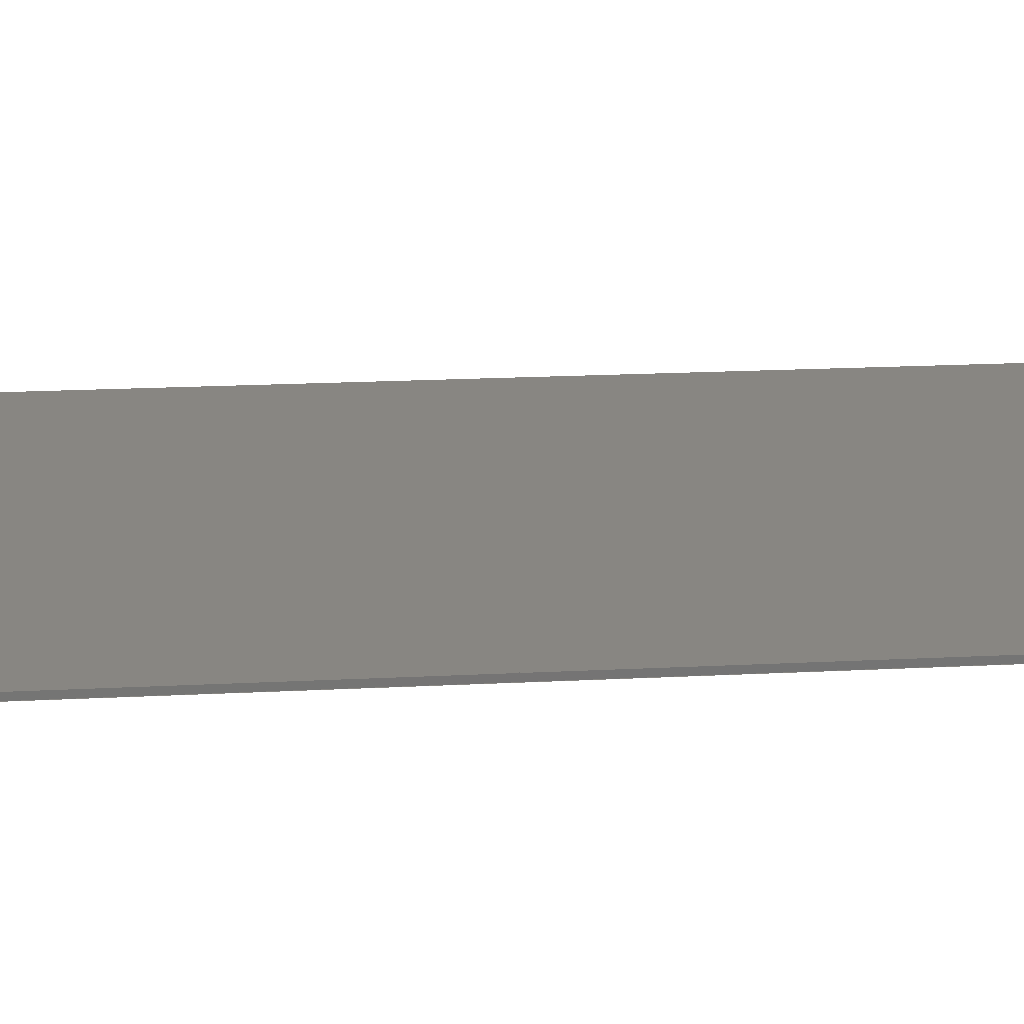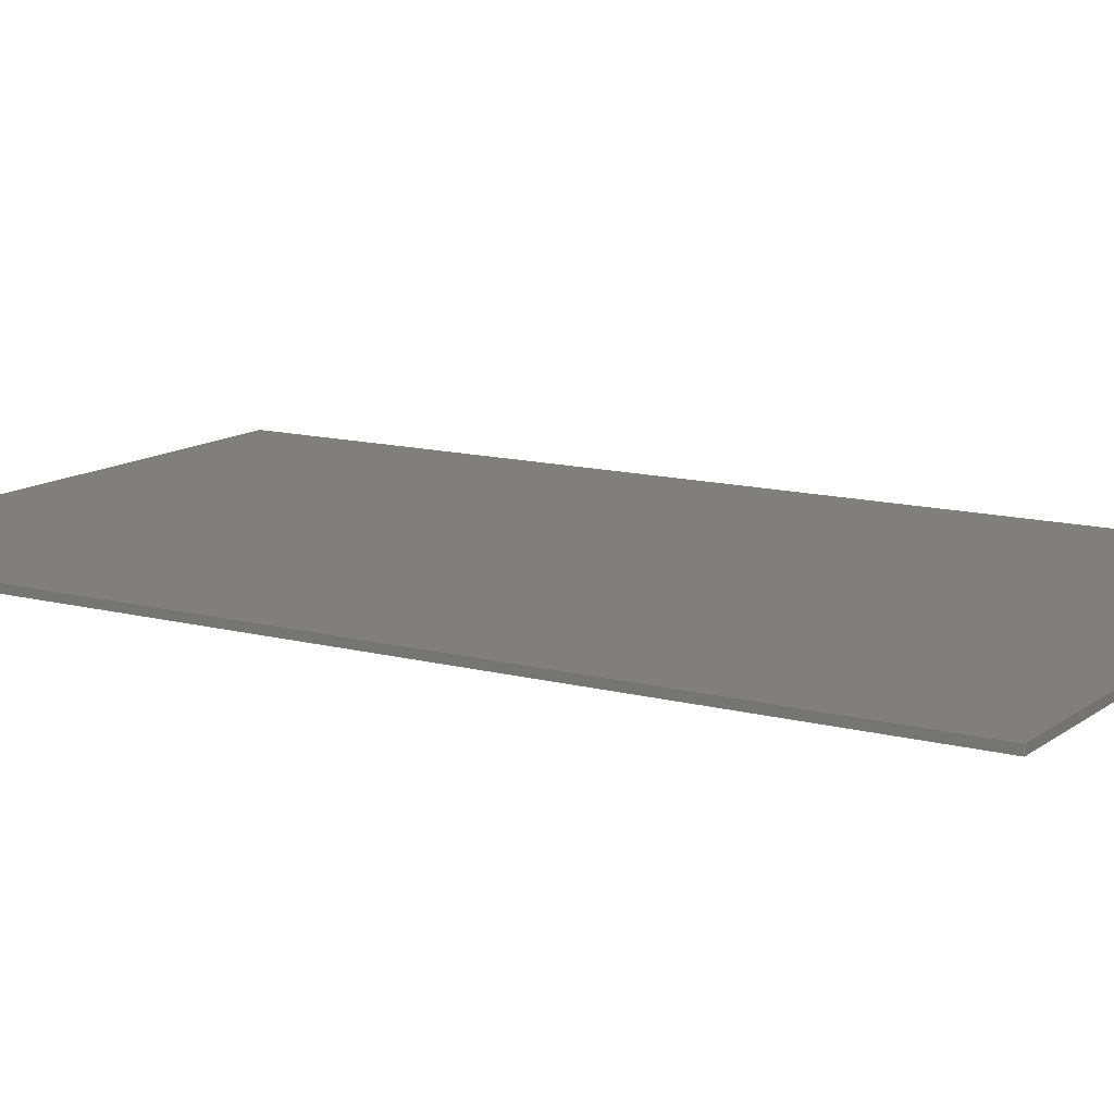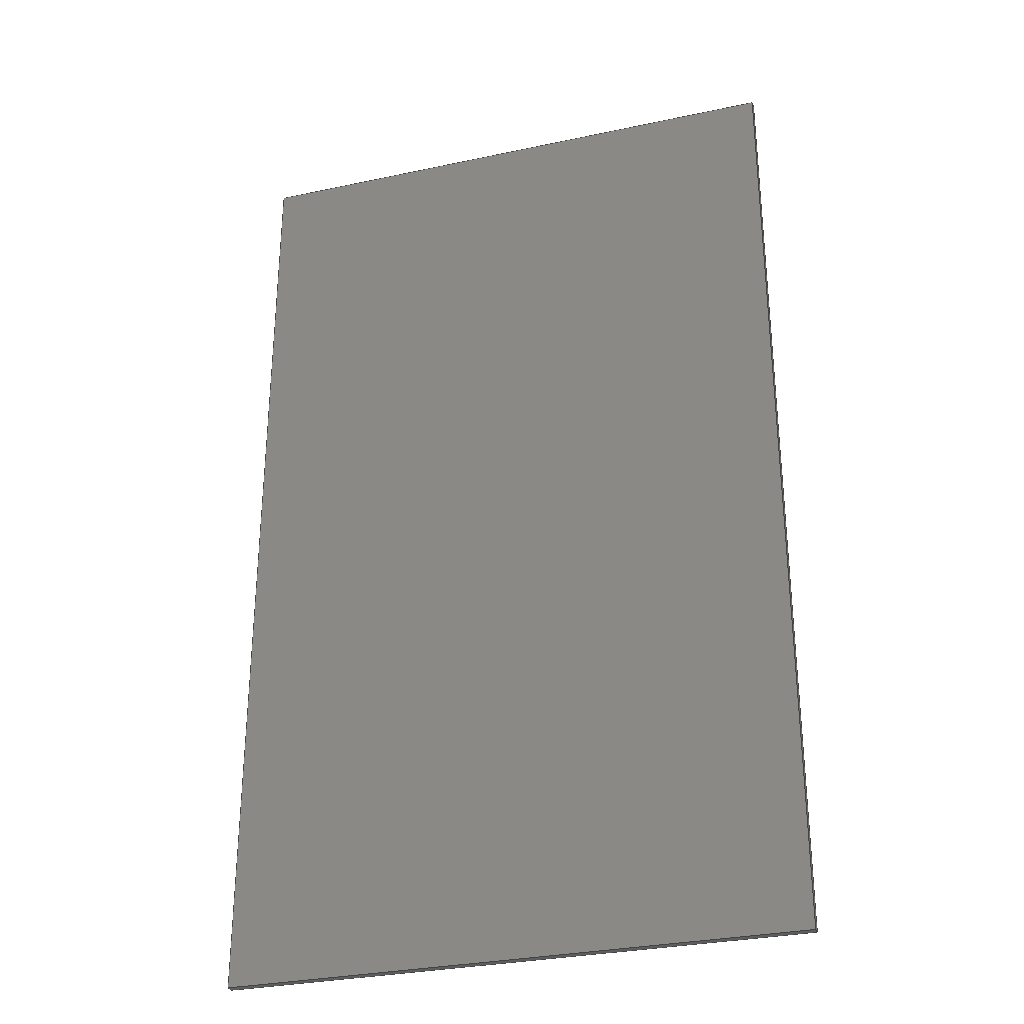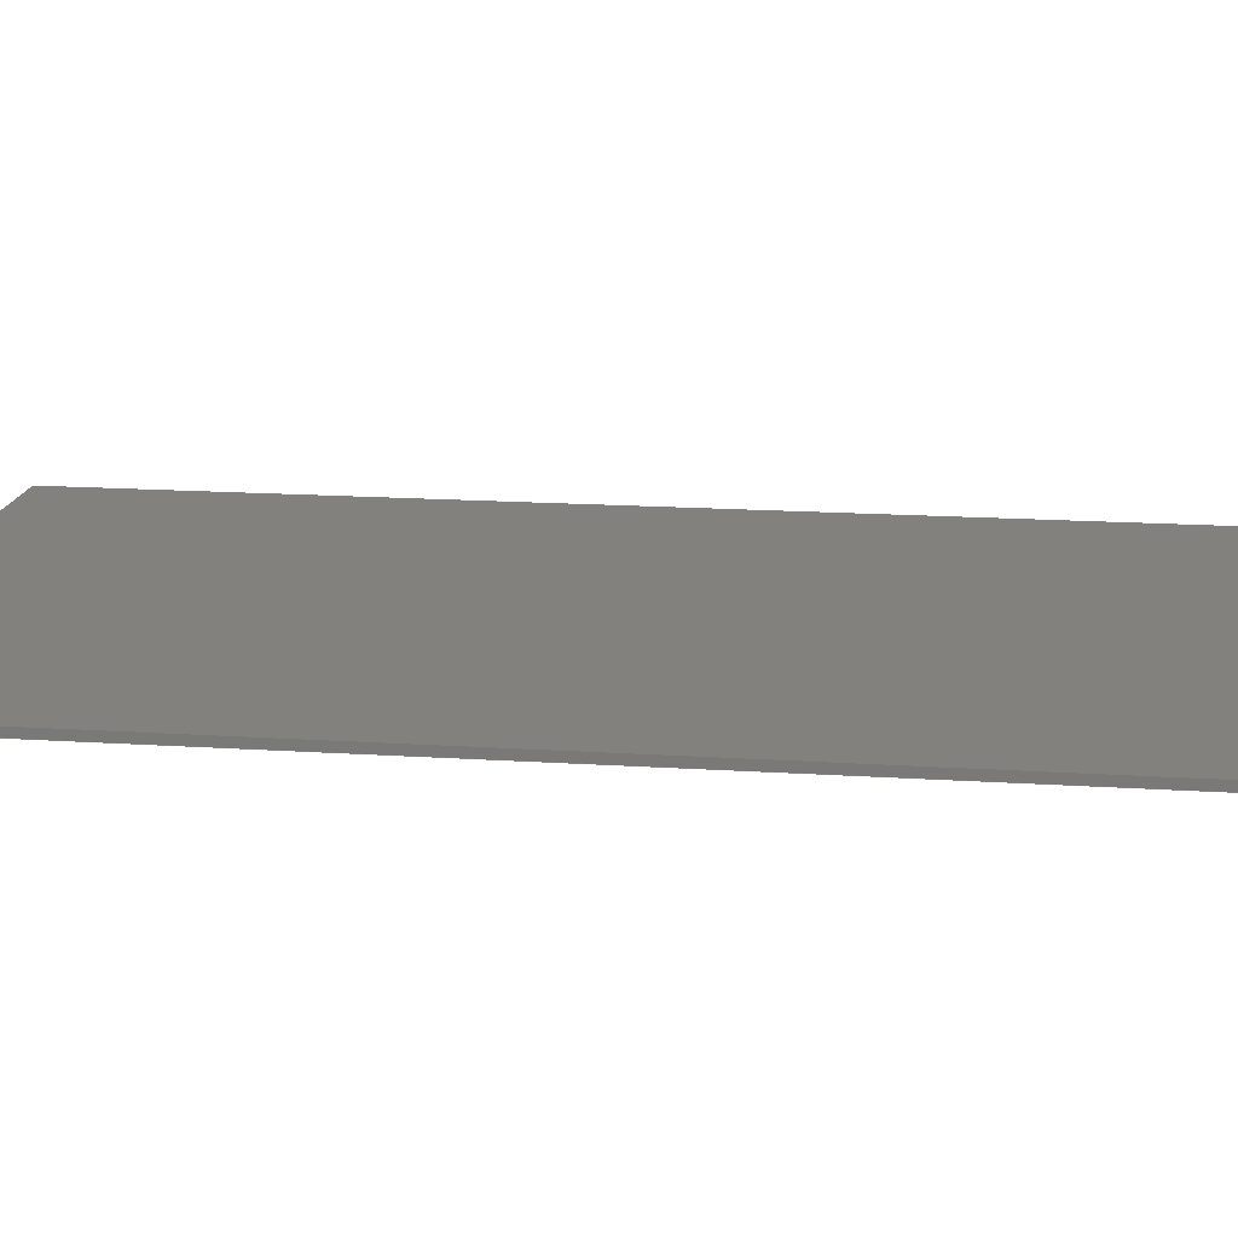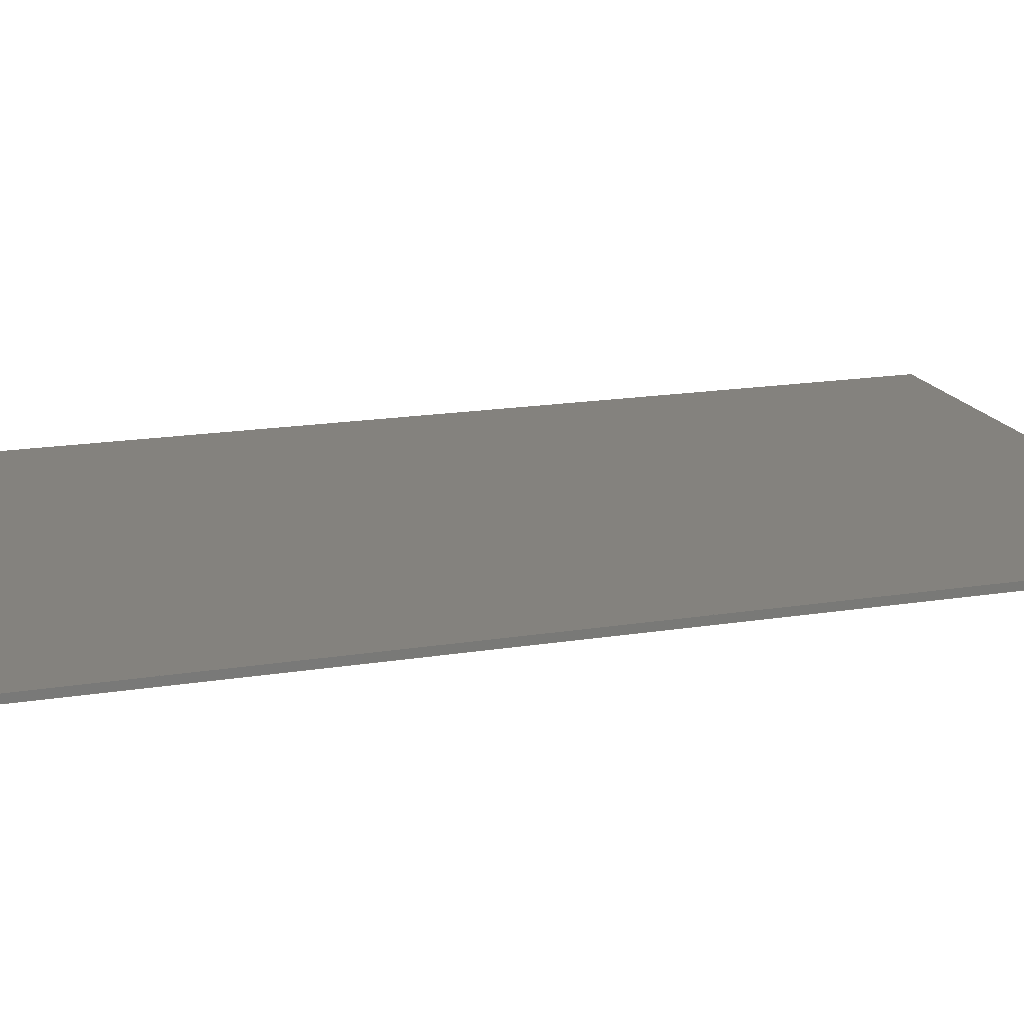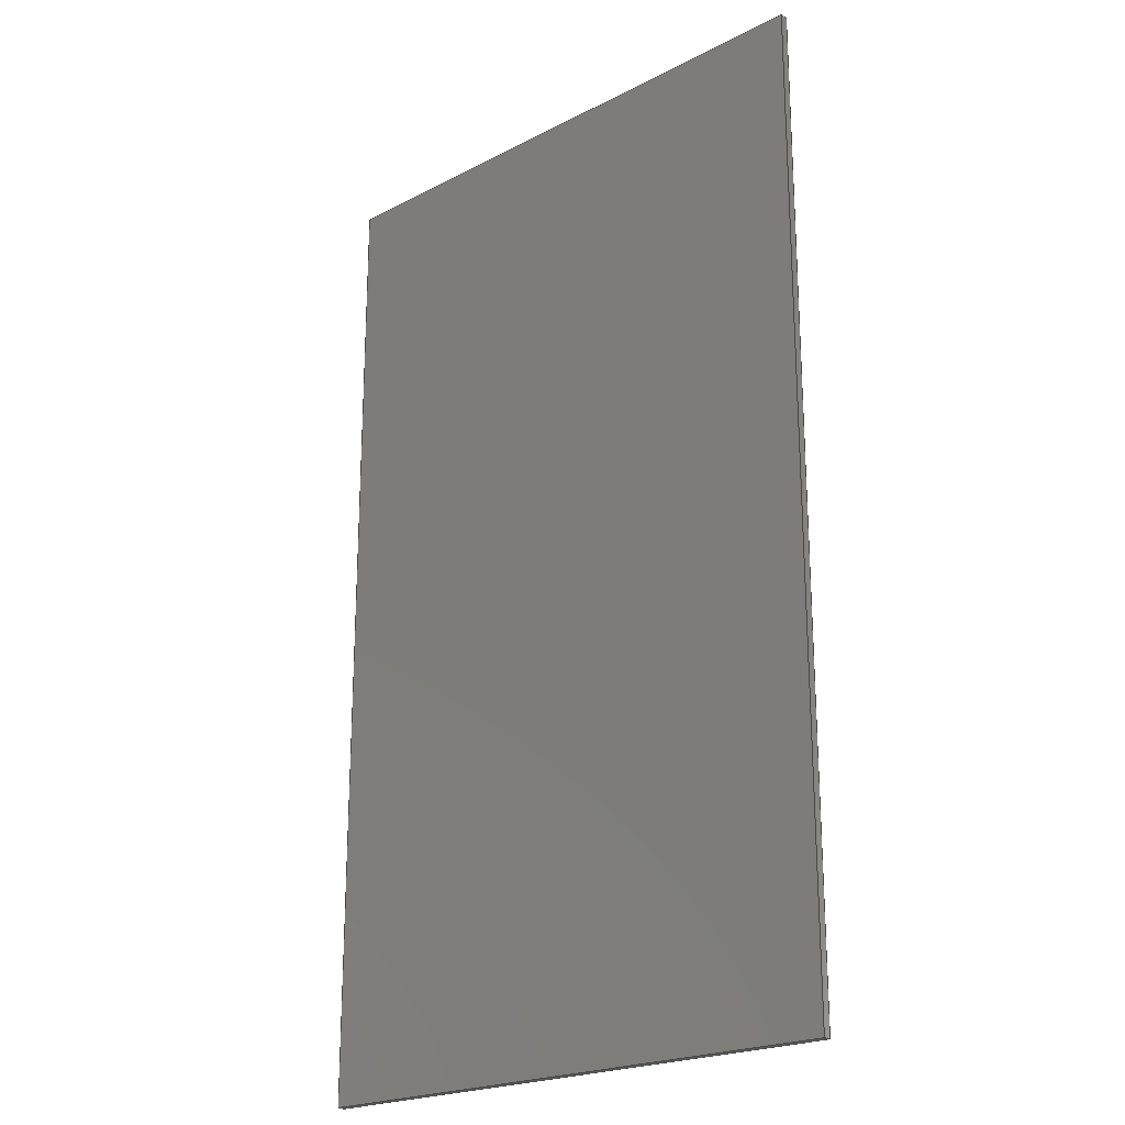
<metadata>
{"format":"step","ext":"step","renderer":"f3d","projection":"perspective","resolution":1024,"background":"white","views":[{"elev":23.6,"azim":-94.6,"up":"+Z"},{"elev":12.6,"azim":121.6,"up":"+Z"},{"elev":-30.4,"azim":-162.7,"up":"+Y"},{"elev":16.0,"azim":-82.1,"up":"+Z"},{"elev":17.2,"azim":-108.0,"up":"+Z"},{"elev":-21.6,"azim":-137.7,"up":"+Y"}]}
</metadata>
<code>
ISO-10303-21;
DATA;
#1=MECHANICAL_DESIGN_GEOMETRIC_PRESENTATION_REPRESENTATION('',(#4),#174);
#2=SHAPE_REPRESENTATION_RELATIONSHIP('SRR','None',#181,#3);
#3=ADVANCED_BREP_SHAPE_REPRESENTATION('',(#5),#173);
#4=STYLED_ITEM('',(#190),#5);
#5=MANIFOLD_SOLID_BREP('Body1',#98);
#6=FACE_OUTER_BOUND('',#12,.T.);
#7=FACE_OUTER_BOUND('',#13,.T.);
#8=FACE_OUTER_BOUND('',#14,.T.);
#9=FACE_OUTER_BOUND('',#15,.T.);
#10=FACE_OUTER_BOUND('',#16,.T.);
#11=FACE_OUTER_BOUND('',#17,.T.);
#12=EDGE_LOOP('',(#62,#63,#64,#65));
#13=EDGE_LOOP('',(#66,#67,#68,#69));
#14=EDGE_LOOP('',(#70,#71,#72,#73));
#15=EDGE_LOOP('',(#74,#75,#76,#77));
#16=EDGE_LOOP('',(#78,#79,#80,#81));
#17=EDGE_LOOP('',(#82,#83,#84,#85));
#18=LINE('',#148,#30);
#19=LINE('',#150,#31);
#20=LINE('',#152,#32);
#21=LINE('',#153,#33);
#22=LINE('',#156,#34);
#23=LINE('',#158,#35);
#24=LINE('',#159,#36);
#25=LINE('',#162,#37);
#26=LINE('',#164,#38);
#27=LINE('',#165,#39);
#28=LINE('',#167,#40);
#29=LINE('',#168,#41);
#30=VECTOR('',#122,1);
#31=VECTOR('',#123,1);
#32=VECTOR('',#124,1);
#33=VECTOR('',#125,1);
#34=VECTOR('',#128,1);
#35=VECTOR('',#129,1);
#36=VECTOR('',#130,1);
#37=VECTOR('',#133,1);
#38=VECTOR('',#134,1);
#39=VECTOR('',#135,1);
#40=VECTOR('',#138,1);
#41=VECTOR('',#139,1);
#42=VERTEX_POINT('',#146);
#43=VERTEX_POINT('',#147);
#44=VERTEX_POINT('',#149);
#45=VERTEX_POINT('',#151);
#46=VERTEX_POINT('',#155);
#47=VERTEX_POINT('',#157);
#48=VERTEX_POINT('',#161);
#49=VERTEX_POINT('',#163);
#50=EDGE_CURVE('',#42,#43,#18,.T.);
#51=EDGE_CURVE('',#42,#44,#19,.T.);
#52=EDGE_CURVE('',#45,#44,#20,.T.);
#53=EDGE_CURVE('',#43,#45,#21,.T.);
#54=EDGE_CURVE('',#43,#46,#22,.T.);
#55=EDGE_CURVE('',#47,#45,#23,.T.);
#56=EDGE_CURVE('',#46,#47,#24,.T.);
#57=EDGE_CURVE('',#46,#48,#25,.T.);
#58=EDGE_CURVE('',#49,#47,#26,.T.);
#59=EDGE_CURVE('',#48,#49,#27,.T.);
#60=EDGE_CURVE('',#48,#42,#28,.T.);
#61=EDGE_CURVE('',#44,#49,#29,.T.);
#62=ORIENTED_EDGE('',*,*,#50,.F.);
#63=ORIENTED_EDGE('',*,*,#51,.T.);
#64=ORIENTED_EDGE('',*,*,#52,.F.);
#65=ORIENTED_EDGE('',*,*,#53,.F.);
#66=ORIENTED_EDGE('',*,*,#54,.F.);
#67=ORIENTED_EDGE('',*,*,#53,.T.);
#68=ORIENTED_EDGE('',*,*,#55,.F.);
#69=ORIENTED_EDGE('',*,*,#56,.F.);
#70=ORIENTED_EDGE('',*,*,#57,.F.);
#71=ORIENTED_EDGE('',*,*,#56,.T.);
#72=ORIENTED_EDGE('',*,*,#58,.F.);
#73=ORIENTED_EDGE('',*,*,#59,.F.);
#74=ORIENTED_EDGE('',*,*,#60,.F.);
#75=ORIENTED_EDGE('',*,*,#59,.T.);
#76=ORIENTED_EDGE('',*,*,#61,.F.);
#77=ORIENTED_EDGE('',*,*,#51,.F.);
#78=ORIENTED_EDGE('',*,*,#61,.T.);
#79=ORIENTED_EDGE('',*,*,#58,.T.);
#80=ORIENTED_EDGE('',*,*,#55,.T.);
#81=ORIENTED_EDGE('',*,*,#52,.T.);
#82=ORIENTED_EDGE('',*,*,#60,.T.);
#83=ORIENTED_EDGE('',*,*,#50,.T.);
#84=ORIENTED_EDGE('',*,*,#54,.T.);
#85=ORIENTED_EDGE('',*,*,#57,.T.);
#86=PLANE('',#112);
#87=PLANE('',#113);
#88=PLANE('',#114);
#89=PLANE('',#115);
#90=PLANE('',#116);
#91=PLANE('',#117);
#92=ADVANCED_FACE('',(#6),#86,.T.);
#93=ADVANCED_FACE('',(#7),#87,.T.);
#94=ADVANCED_FACE('',(#8),#88,.T.);
#95=ADVANCED_FACE('',(#9),#89,.T.);
#96=ADVANCED_FACE('',(#10),#90,.T.);
#97=ADVANCED_FACE('',(#11),#91,.F.);
#98=CLOSED_SHELL('',(#92,#93,#94,#95,#96,#97));
#99=DERIVED_UNIT_ELEMENT(#101,1);
#100=DERIVED_UNIT_ELEMENT(#176,3);
#101=(
MASS_UNIT()
NAMED_UNIT(*)
SI_UNIT(.KILO.,.GRAM.)
);
#102=DERIVED_UNIT((#99,#100));
#103=MEASURE_REPRESENTATION_ITEM('density measure',
POSITIVE_RATIO_MEASURE(1060),#102);
#104=PROPERTY_DEFINITION_REPRESENTATION(#109,#106);
#105=PROPERTY_DEFINITION_REPRESENTATION(#110,#107);
#106=REPRESENTATION('material name',(#108),#173);
#107=REPRESENTATION('density',(#103),#173);
#108=DESCRIPTIVE_REPRESENTATION_ITEM('ABS Plastic','ABS Plastic');
#109=PROPERTY_DEFINITION('material property','material name',#183);
#110=PROPERTY_DEFINITION('material property','density of part',#183);
#111=AXIS2_PLACEMENT_3D('placement',#144,#118,#119);
#112=AXIS2_PLACEMENT_3D('',#145,#120,#121);
#113=AXIS2_PLACEMENT_3D('',#154,#126,#127);
#114=AXIS2_PLACEMENT_3D('',#160,#131,#132);
#115=AXIS2_PLACEMENT_3D('',#166,#136,#137);
#116=AXIS2_PLACEMENT_3D('',#169,#140,#141);
#117=AXIS2_PLACEMENT_3D('',#170,#142,#143);
#118=DIRECTION('axis',(0,0,1));
#119=DIRECTION('refdir',(1,0,0));
#120=DIRECTION('center_axis',(1,-6.005e-31,0));
#121=DIRECTION('ref_axis',(-6.005e-31,-1,-6.049e-16));
#122=DIRECTION('',(6.005e-31,1,6.049e-16));
#123=DIRECTION('',(0,0,-1));
#124=DIRECTION('',(-6.005e-31,-1,-6.049e-16));
#125=DIRECTION('',(0,0,-1));
#126=DIRECTION('center_axis',(-2.946e-47,1,0));
#127=DIRECTION('ref_axis',(1,2.946e-47,-9.927e-16));
#128=DIRECTION('',(-1,-2.946e-47,9.927e-16));
#129=DIRECTION('',(1,2.946e-47,-9.927e-16));
#130=DIRECTION('',(0,0,-1));
#131=DIRECTION('center_axis',(-1,2.154e-17,0));
#132=DIRECTION('ref_axis',(2.154e-17,1,6.049e-16));
#133=DIRECTION('',(-2.154e-17,-1,-6.049e-16));
#134=DIRECTION('',(2.154e-17,1,6.049e-16));
#135=DIRECTION('',(0,0,-1));
#136=DIRECTION('center_axis',(0,-1,0));
#137=DIRECTION('ref_axis',(-1,0,9.927e-16));
#138=DIRECTION('',(1,0,-9.927e-16));
#139=DIRECTION('',(-1,0,9.927e-16));
#140=DIRECTION('center_axis',(0,0,-1));
#141=DIRECTION('ref_axis',(-1,0,0));
#142=DIRECTION('center_axis',(-9.927e-16,6.049e-16,
-1));
#143=DIRECTION('ref_axis',(1,3.579e-46,-9.927e-16));
#144=CARTESIAN_POINT('',(0,0,0));
#145=CARTESIAN_POINT('Origin',(9.718,3.129,1.18));
#146=CARTESIAN_POINT('',(9.718,-17.48,1.18));
#147=CARTESIAN_POINT('',(9.718,3.129,1.18));
#148=CARTESIAN_POINT('',(9.718,-17.48,1.18));
#149=CARTESIAN_POINT('',(9.718,-17.48,1.02));
#150=CARTESIAN_POINT('',(9.718,-17.48,1.18));
#151=CARTESIAN_POINT('',(9.718,3.129,1.02));
#152=CARTESIAN_POINT('',(9.718,-17.48,1.02));
#153=CARTESIAN_POINT('',(9.718,3.129,1.18));
#154=CARTESIAN_POINT('Origin',(-2.432,3.129,1.18));
#155=CARTESIAN_POINT('',(-2.432,3.129,1.18));
#156=CARTESIAN_POINT('',(9.718,3.129,1.18));
#157=CARTESIAN_POINT('',(-2.432,3.129,1.02));
#158=CARTESIAN_POINT('',(9.718,3.129,1.02));
#159=CARTESIAN_POINT('',(-2.432,3.129,1.18));
#160=CARTESIAN_POINT('Origin',(-2.432,-17.48,1.18));
#161=CARTESIAN_POINT('',(-2.432,-17.48,1.18));
#162=CARTESIAN_POINT('',(-2.432,3.129,1.18));
#163=CARTESIAN_POINT('',(-2.432,-17.48,1.02));
#164=CARTESIAN_POINT('',(-2.432,3.129,1.02));
#165=CARTESIAN_POINT('',(-2.432,-17.48,1.18));
#166=CARTESIAN_POINT('Origin',(9.718,-17.48,1.18));
#167=CARTESIAN_POINT('',(-2.432,-17.48,1.18));
#168=CARTESIAN_POINT('',(-2.432,-17.48,1.02));
#169=CARTESIAN_POINT('Origin',(3.643,-7.178,1.02));
#170=CARTESIAN_POINT('Origin',(3.643,-7.178,1.18));
#171=UNCERTAINTY_MEASURE_WITH_UNIT(LENGTH_MEASURE(0.001),#175,
'DISTANCE_ACCURACY_VALUE',
'Maximum model space distance between geometric entities at asserted c
onnectivities');
#172=UNCERTAINTY_MEASURE_WITH_UNIT(LENGTH_MEASURE(0.001),#175,
'DISTANCE_ACCURACY_VALUE',
'Maximum model space distance between geometric entities at asserted c
onnectivities');
#173=(
GEOMETRIC_REPRESENTATION_CONTEXT(3)
GLOBAL_UNCERTAINTY_ASSIGNED_CONTEXT((#171))
GLOBAL_UNIT_ASSIGNED_CONTEXT((#175,#177,#178))
REPRESENTATION_CONTEXT('','3D')
);
#174=(
GEOMETRIC_REPRESENTATION_CONTEXT(3)
GLOBAL_UNCERTAINTY_ASSIGNED_CONTEXT((#172))
GLOBAL_UNIT_ASSIGNED_CONTEXT((#175,#177,#178))
REPRESENTATION_CONTEXT('','3D')
);
#175=(
LENGTH_UNIT()
NAMED_UNIT(*)
SI_UNIT(.CENTI.,.METRE.)
);
#176=(
LENGTH_UNIT()
NAMED_UNIT(*)
SI_UNIT($,.METRE.)
);
#177=(
NAMED_UNIT(*)
PLANE_ANGLE_UNIT()
SI_UNIT($,.RADIAN.)
);
#178=(
NAMED_UNIT(*)
SI_UNIT($,.STERADIAN.)
SOLID_ANGLE_UNIT()
);
#179=SHAPE_DEFINITION_REPRESENTATION(#180,#181);
#180=PRODUCT_DEFINITION_SHAPE('',$,#183);
#181=SHAPE_REPRESENTATION('',(#111),#173);
#182=PRODUCT_DEFINITION_CONTEXT('part definition',#187,'design');
#183=PRODUCT_DEFINITION('PCB','PCB',#184,#182);
#184=PRODUCT_DEFINITION_FORMATION('',$,#189);
#185=PRODUCT_RELATED_PRODUCT_CATEGORY('PCB','PCB',(#189));
#186=APPLICATION_PROTOCOL_DEFINITION('international standard',
'automotive_design',2009,#187);
#187=APPLICATION_CONTEXT(
'Core Data for Automotive Mechanical Design Process');
#188=PRODUCT_CONTEXT('part definition',#187,'mechanical');
#189=PRODUCT('PCB','PCB',$,(#188));
#190=PRESENTATION_STYLE_ASSIGNMENT((#191));
#191=SURFACE_STYLE_USAGE(.BOTH.,#192);
#192=SURFACE_SIDE_STYLE('',(#193));
#193=SURFACE_STYLE_FILL_AREA(#194);
#194=FILL_AREA_STYLE('Paint - Enamel Glossy (Yellow)',(#195));
#195=FILL_AREA_STYLE_COLOUR('Paint - Enamel Glossy (Yellow)',#196);
#196=COLOUR_RGB('Paint - Enamel Glossy (Yellow)',0.9098,0.6784,
0.1373);
ENDSEC;
END-ISO-10303-21;

</code>
